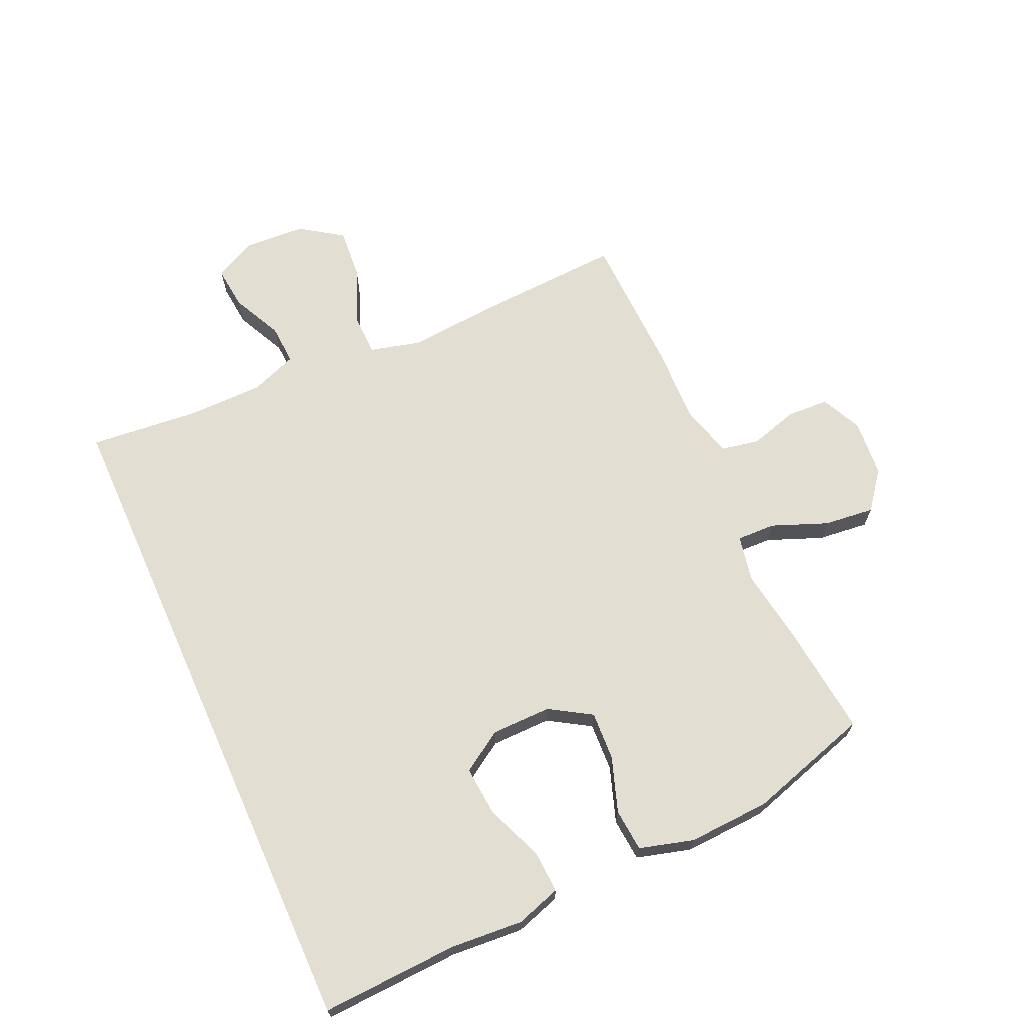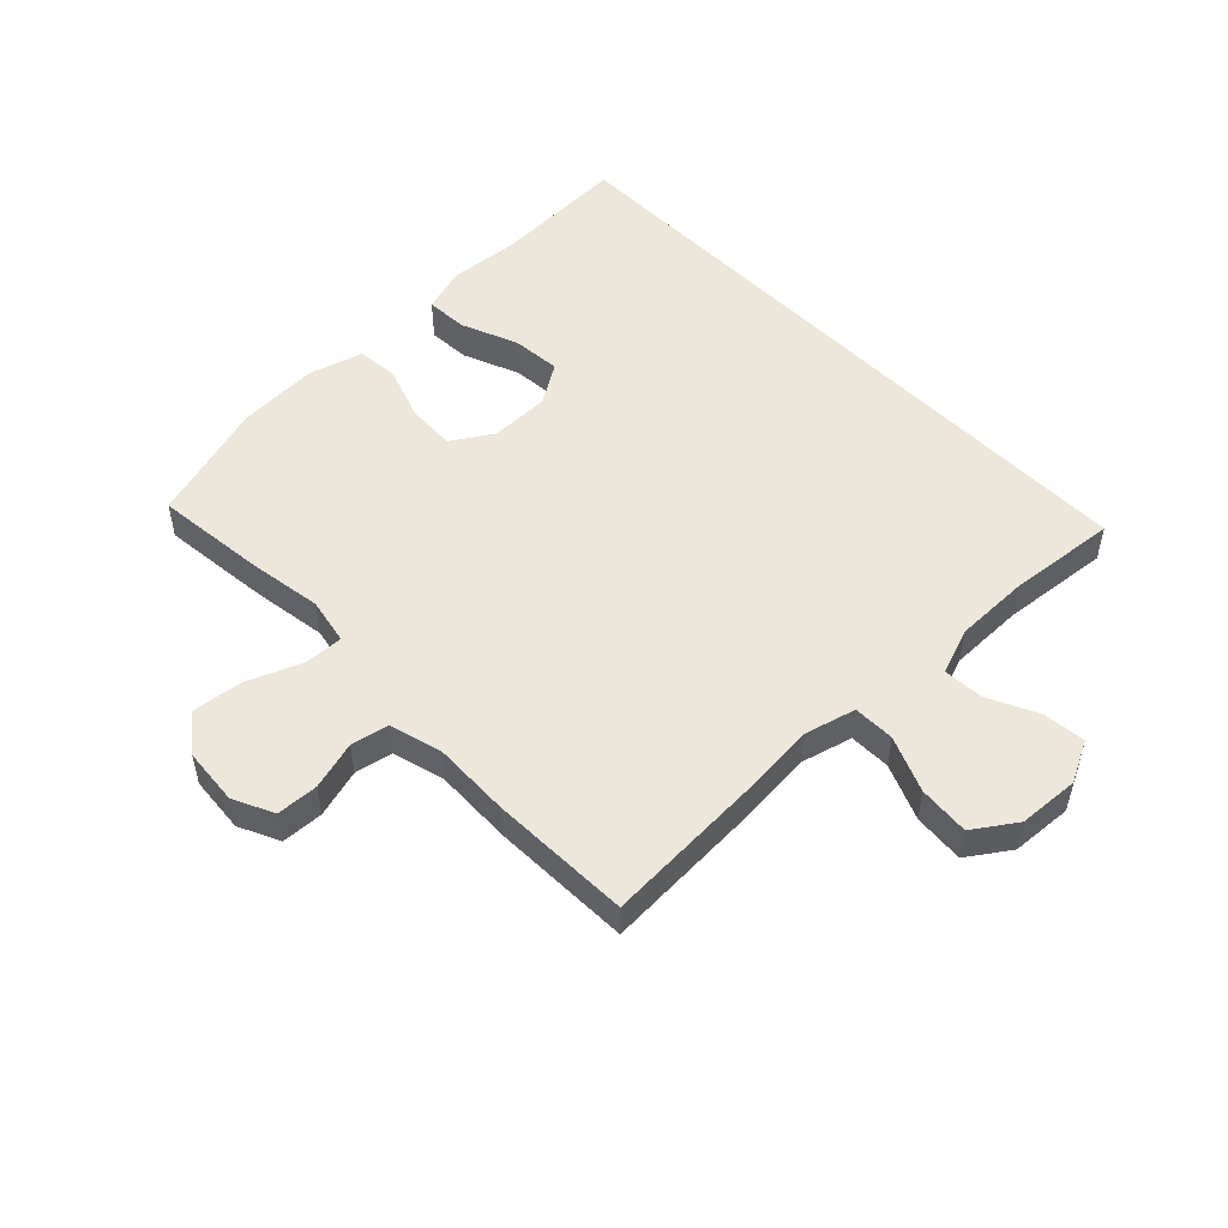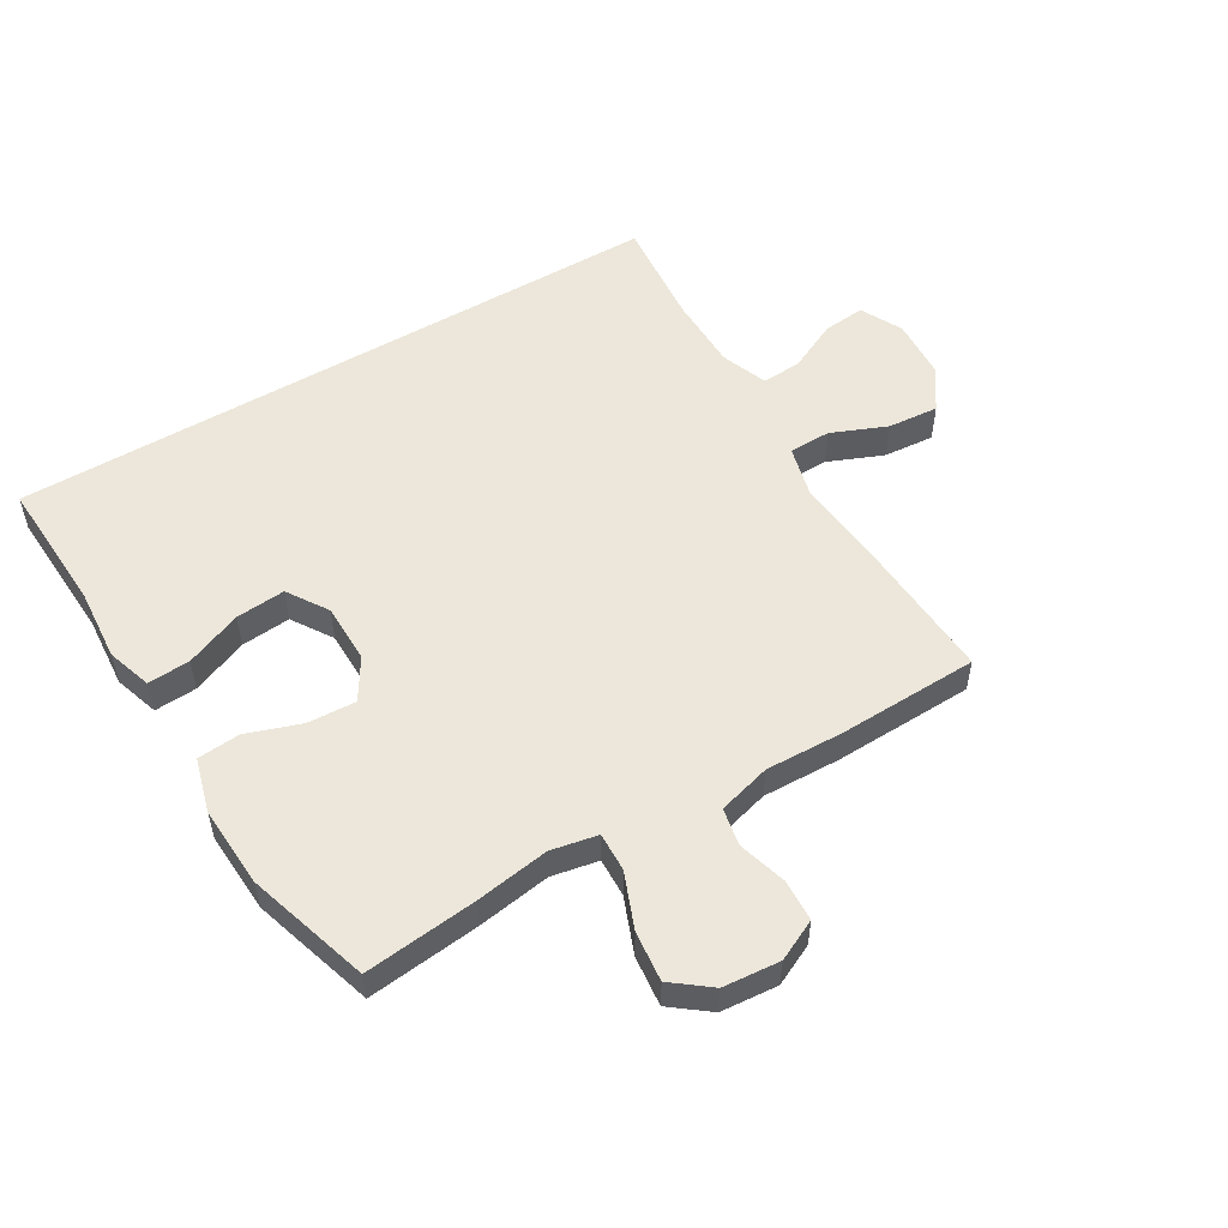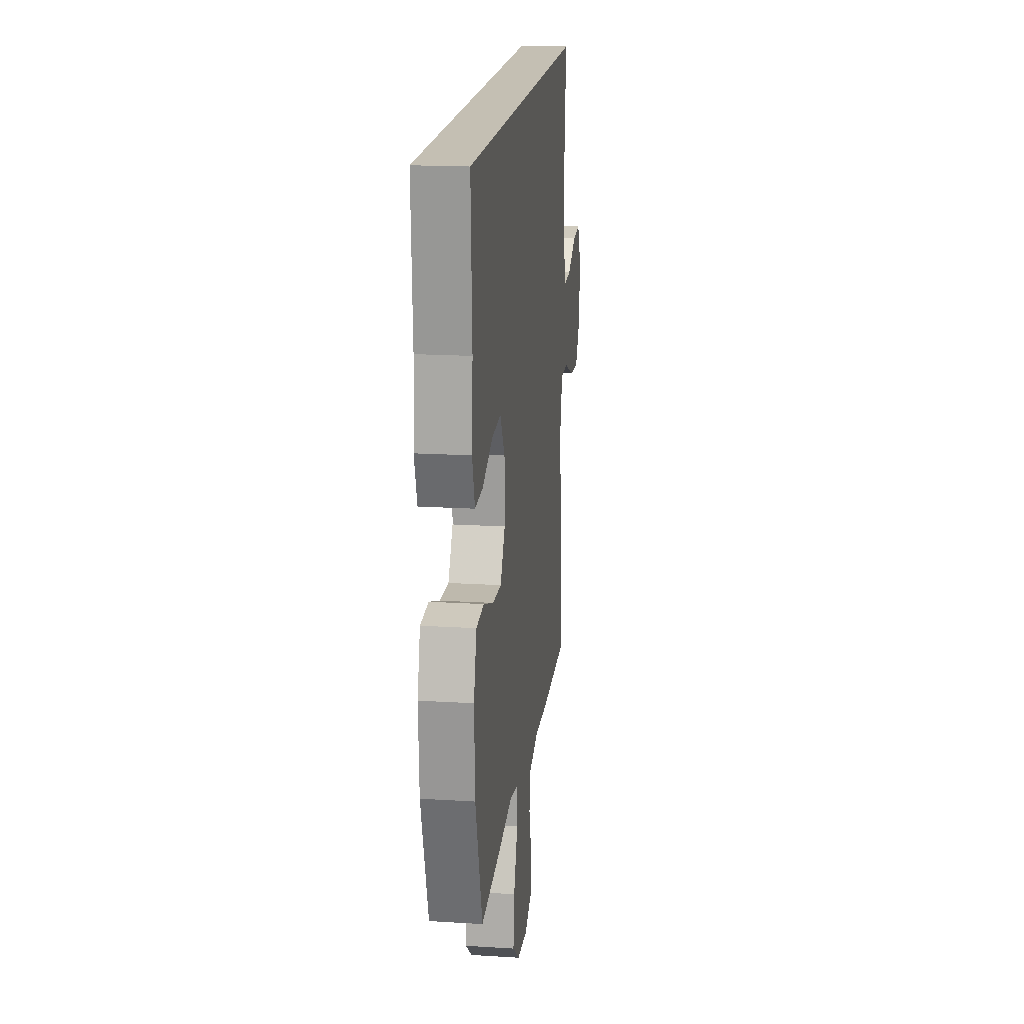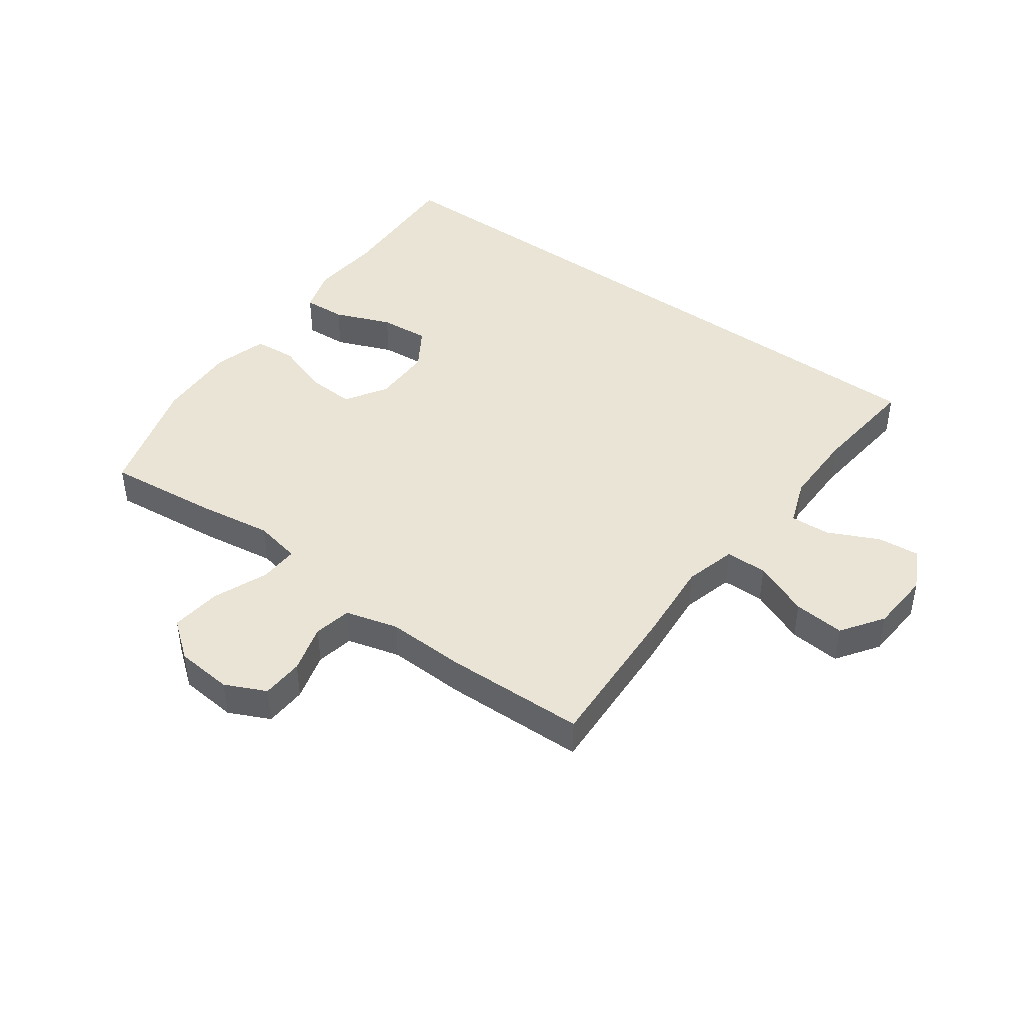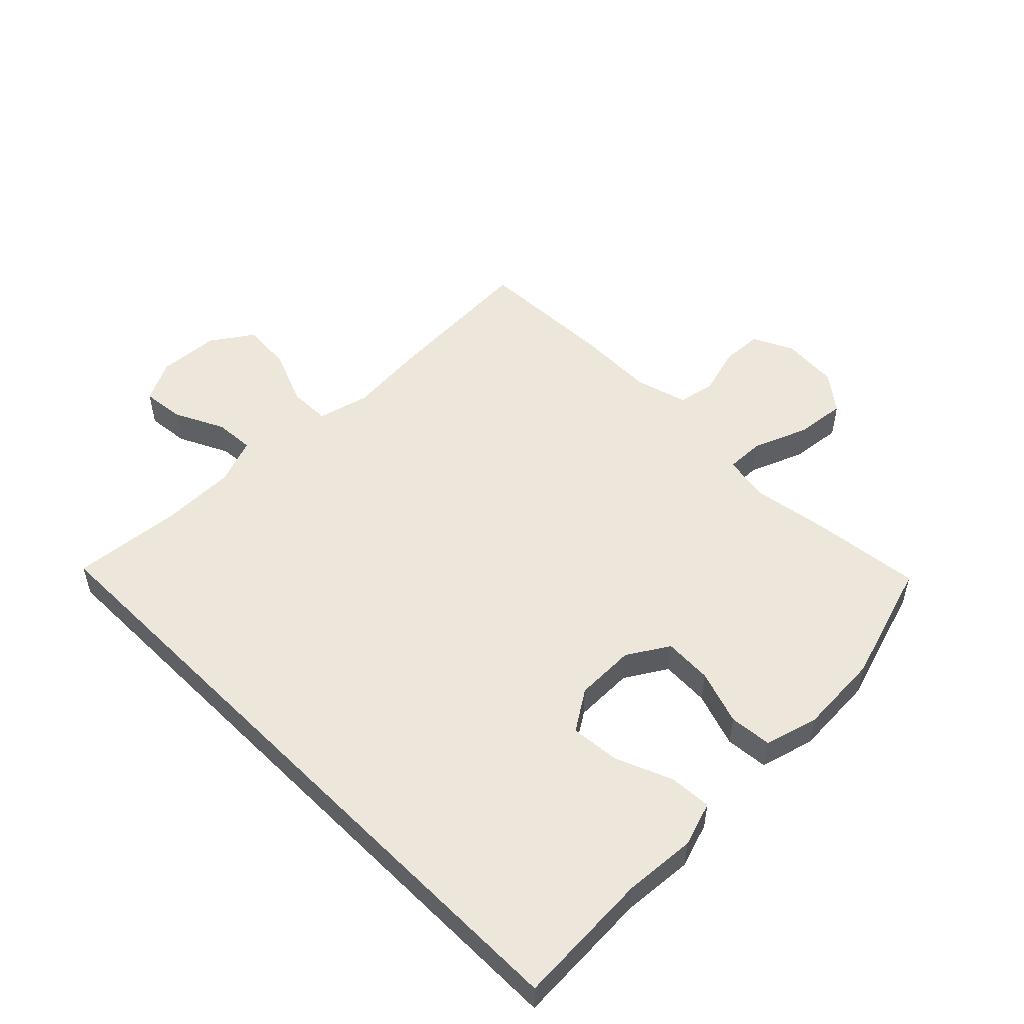
<metadata>
{"format":"obj","ext":"obj","renderer":"f3d","projection":"perspective","resolution":1024,"background":"white","views":[{"elev":67.6,"azim":65.8,"up":"+Y"},{"elev":51.4,"azim":-133.9,"up":"+Y"},{"elev":53.3,"azim":149.2,"up":"+Y"},{"elev":17.9,"azim":96.9,"up":"+Z"},{"elev":43.8,"azim":-143.6,"up":"+Y"},{"elev":52.0,"azim":45.1,"up":"+Y"}]}
</metadata>
<code>
v -0.5 0.07 -0.5
v -0.486 0.07 -0.245
v -0.474 0.07 -0.111
v -0.496 0.07 -0.026
v -0.565 0.07 -0.025
v -0.657 0.07 -0.063
v -0.741 0.07 -0.07
v -0.788 0.07 -0.001
v -0.794 0.07 0.1
v -0.759 0.07 0.169
v -0.689 0.07 0.162
v -0.606 0.07 0.122
v -0.54 0.07 0.118
v -0.511 0.07 0.195
v -0.51 0.07 0.319
v -0.527 0.07 0.5
v 0.577 0.07 0.5
v 0.566 0.07 0.275
v 0.575 0.07 0.156
v 0.551 0.07 0.082
v 0.481 0.07 0.086
v 0.388 0.07 0.124
v 0.306 0.07 0.131
v 0.263 0.07 0.064
v 0.262 0.07 -0.035
v 0.304 0.07 -0.103
v 0.384 0.07 -0.099
v 0.474 0.07 -0.068
v 0.544 0.07 -0.074
v 0.569 0.07 -0.163
v 0.562 0.07 -0.298
v 0.5 0.07 -0.5
v 0.316 0.07 -0.48
v 0.193 0.07 -0.461
v 0.116 0.07 -0.476
v 0.118 0.07 -0.54
v 0.154 0.07 -0.631
v 0.163 0.07 -0.714
v 0.101 0.07 -0.762
v 0.007 0.07 -0.77
v -0.06 0.07 -0.738
v -0.063 0.07 -0.669
v -0.04 0.07 -0.589
v -0.052 0.07 -0.527
v -0.139 0.07 -0.503
v -0.267 0.07 -0.507
v -0.5 0 -0.5
v -0.486 0 -0.245
v -0.474 0 -0.111
v -0.496 0 -0.026
v -0.565 0 -0.025
v -0.657 0 -0.063
v -0.741 0 -0.07
v -0.788 0 -0.001
v -0.794 0 0.1
v -0.759 0 0.169
v -0.689 0 0.162
v -0.606 0 0.122
v -0.54 0 0.118
v -0.511 0 0.195
v -0.51 0 0.319
v -0.527 0 0.5
v 0.577 0 0.5
v 0.566 0 0.275
v 0.575 0 0.156
v 0.551 0 0.082
v 0.481 0 0.086
v 0.388 0 0.124
v 0.306 0 0.131
v 0.263 0 0.064
v 0.262 0 -0.035
v 0.304 0 -0.103
v 0.384 0 -0.099
v 0.474 0 -0.068
v 0.544 0 -0.074
v 0.569 0 -0.163
v 0.562 0 -0.298
v 0.5 0 -0.5
v 0.316 0 -0.48
v 0.193 0 -0.461
v 0.116 0 -0.476
v 0.118 0 -0.54
v 0.154 0 -0.631
v 0.163 0 -0.714
v 0.101 0 -0.762
v 0.007 0 -0.77
v -0.06 0 -0.738
v -0.063 0 -0.669
v -0.04 0 -0.589
v -0.052 0 -0.527
v -0.139 0 -0.503
v -0.267 0 -0.507
f 1 2 3
f 46 1 3
f 45 46 3
f 44 45 3 4
f 41 42 43
f 40 41 43
f 39 40 43
f 38 39 43
f 37 38 43
f 36 37 43
f 35 36 43 44
f 32 33 34
f 31 32 34
f 30 31 34
f 29 30 34
f 28 29 34
f 27 28 34
f 26 27 34 35
f 35 44 4
f 26 35 4
f 25 26 4
f 20 21 22
f 19 20 22
f 18 19 22
f 18 22 23
f 17 18 23
f 16 17 23
f 15 16 23
f 14 15 23 24
f 10 11 12
f 9 10 12
f 8 9 12
f 7 8 12
f 6 7 12
f 5 6 12
f 5 12 13
f 14 24 25
f 13 14 25
f 5 13 25
f 4 5 25
f 49 48 47
f 49 47 92
f 49 92 91
f 50 49 91 90
f 89 88 87
f 89 87 86
f 89 86 85
f 89 85 84
f 89 84 83
f 89 83 82
f 90 89 82 81
f 80 79 78
f 80 78 77
f 80 77 76
f 80 76 75
f 80 75 74
f 80 74 73
f 81 80 73 72
f 50 90 81
f 50 81 72
f 50 72 71
f 68 67 66
f 68 66 65
f 68 65 64
f 69 68 64
f 69 64 63
f 69 63 62
f 69 62 61
f 70 69 61 60
f 58 57 56
f 58 56 55
f 58 55 54
f 58 54 53
f 58 53 52
f 58 52 51
f 59 58 51
f 71 70 60
f 71 60 59
f 71 59 51
f 71 51 50
f 1 47 48 2
f 2 48 49 3
f 3 49 50 4
f 4 50 51 5
f 5 51 52 6
f 6 52 53 7
f 7 53 54 8
f 8 54 55 9
f 9 55 56 10
f 10 56 57 11
f 11 57 58 12
f 12 58 59 13
f 13 59 60 14
f 14 60 61 15
f 15 61 62 16
f 16 62 63 17
f 17 63 64 18
f 18 64 65 19
f 19 65 66 20
f 20 66 67 21
f 21 67 68 22
f 22 68 69 23
f 23 69 70 24
f 24 70 71 25
f 25 71 72 26
f 26 72 73 27
f 27 73 74 28
f 28 74 75 29
f 29 75 76 30
f 30 76 77 31
f 31 77 78 32
f 32 78 79 33
f 33 79 80 34
f 34 80 81 35
f 35 81 82 36
f 36 82 83 37
f 37 83 84 38
f 38 84 85 39
f 39 85 86 40
f 40 86 87 41
f 41 87 88 42
f 42 88 89 43
f 43 89 90 44
f 44 90 91 45
f 45 91 92 46
f 46 92 47 1

</code>
